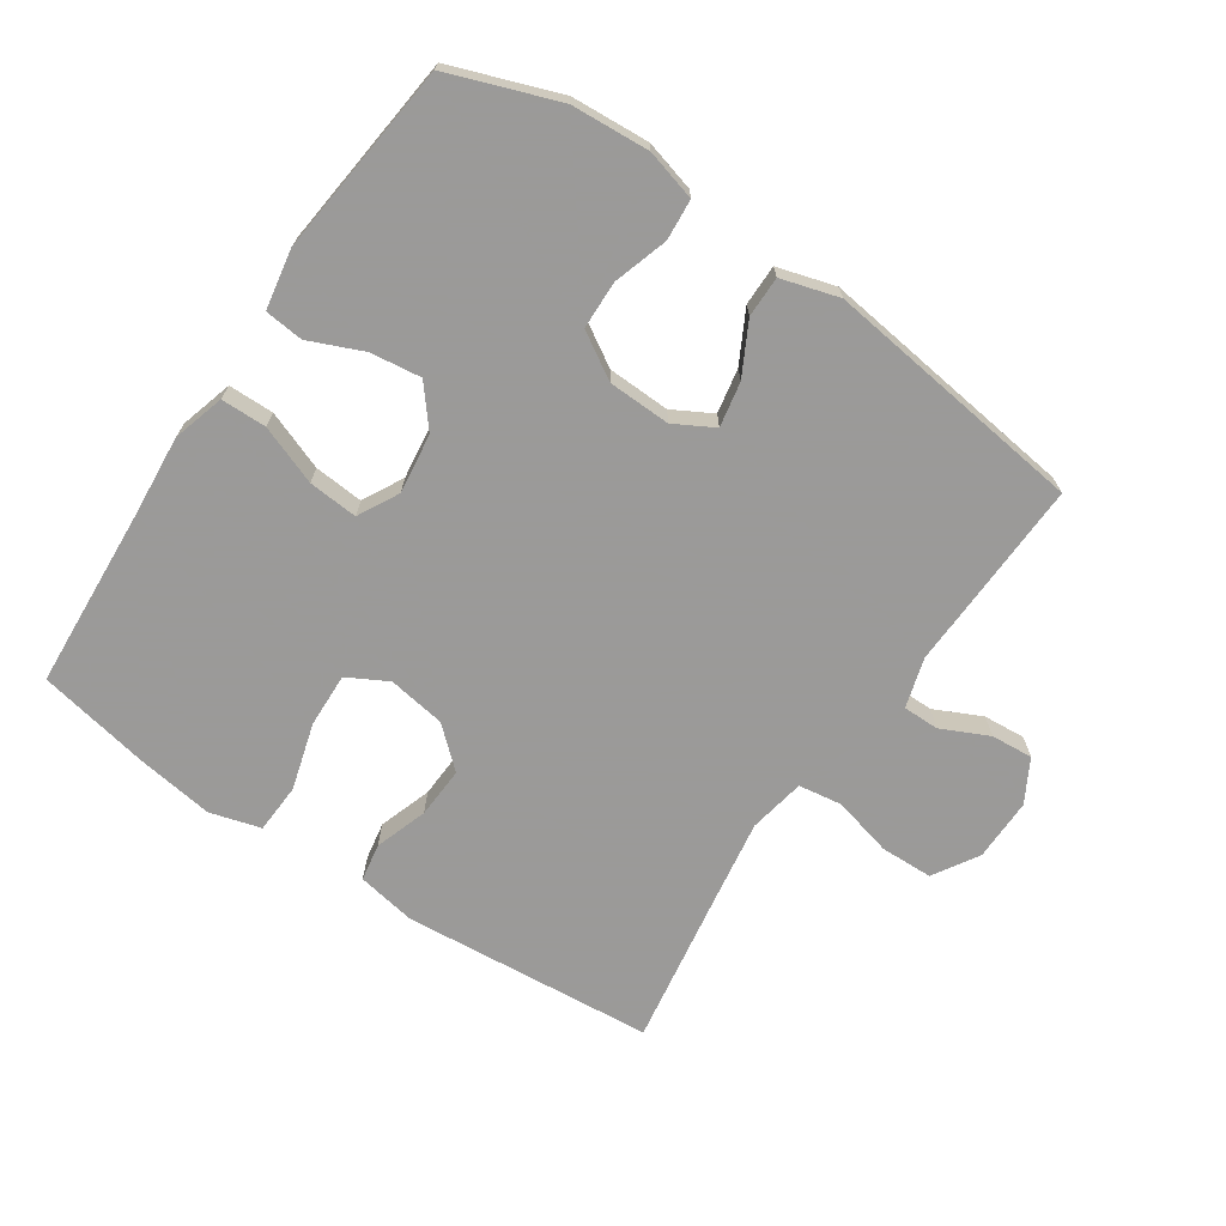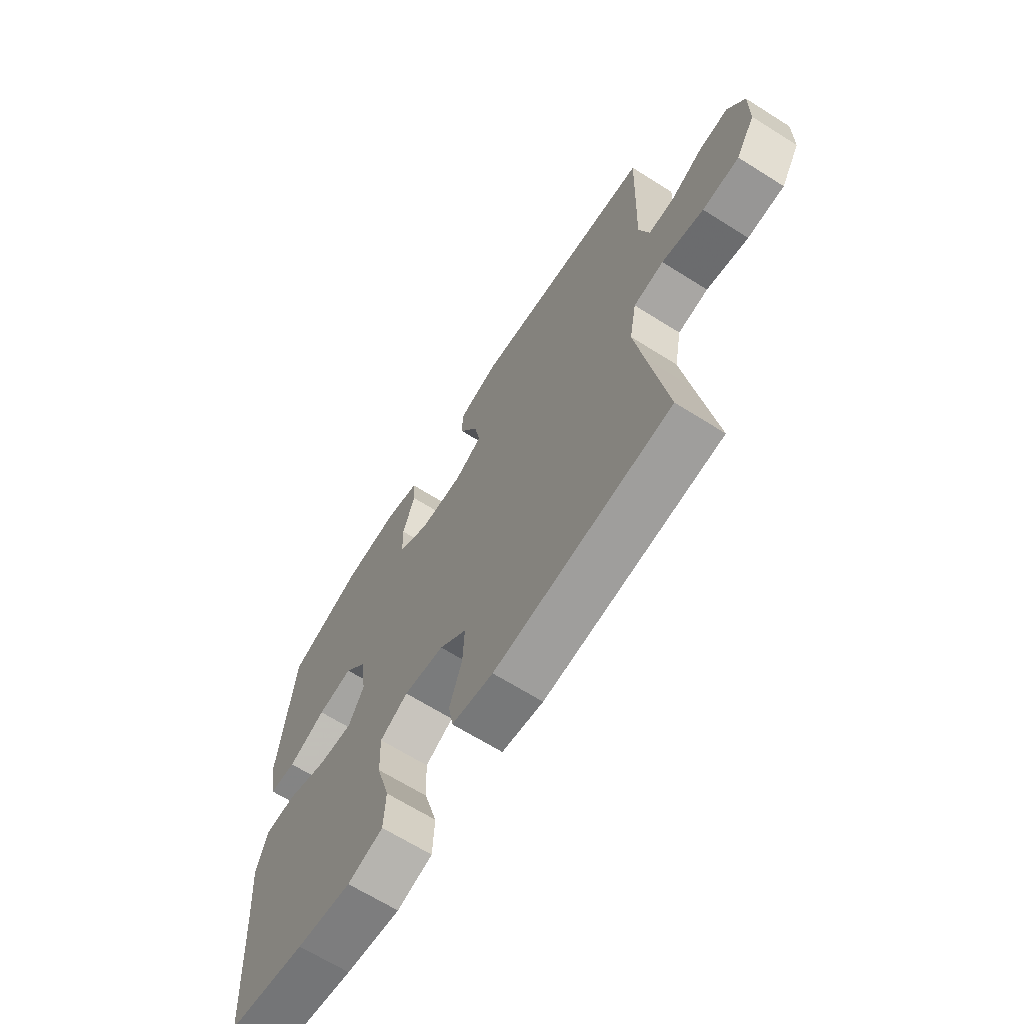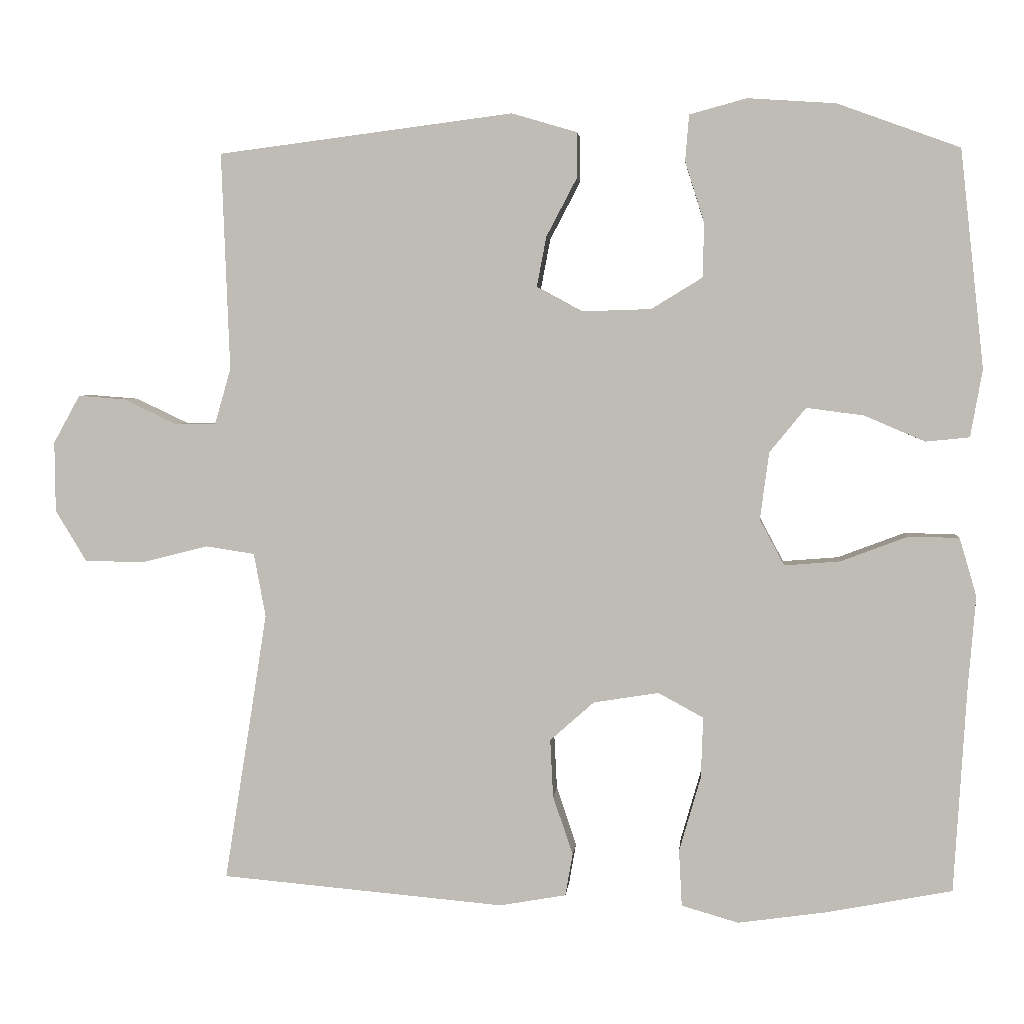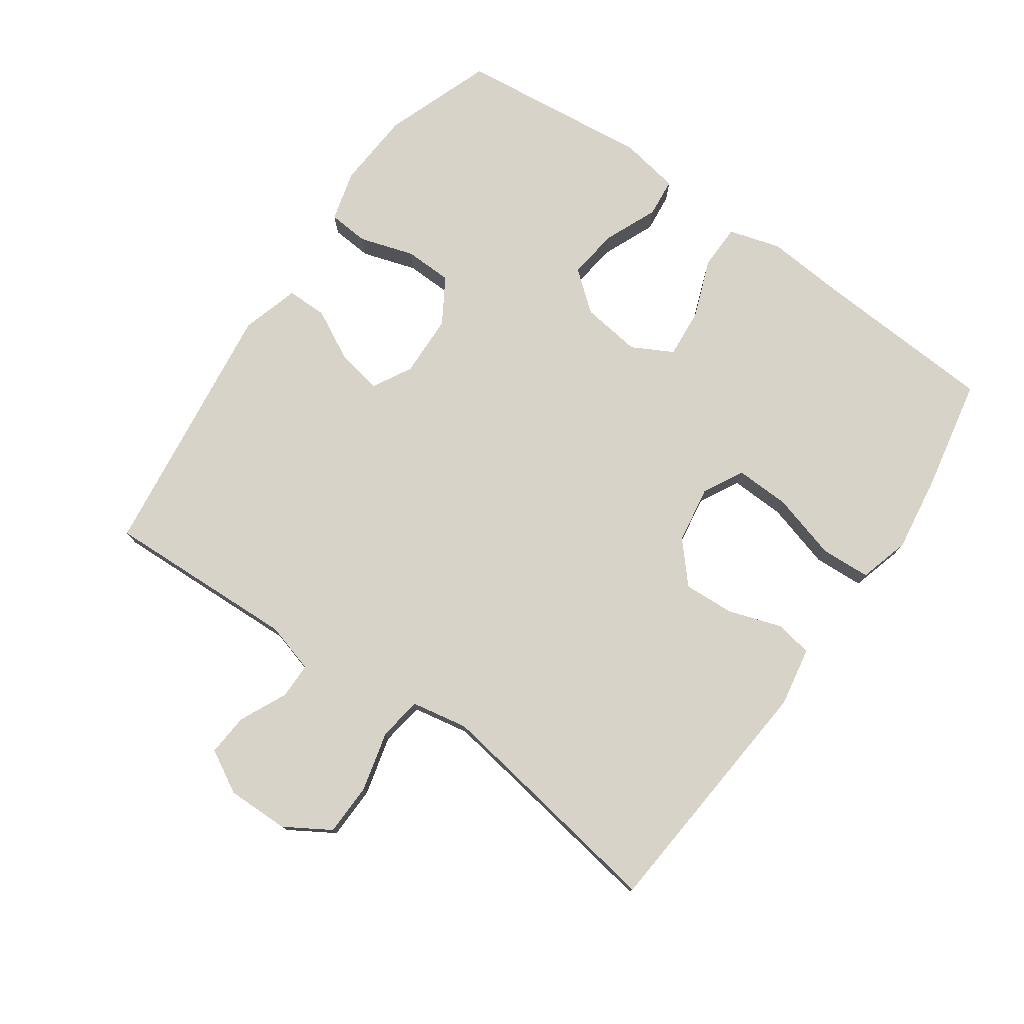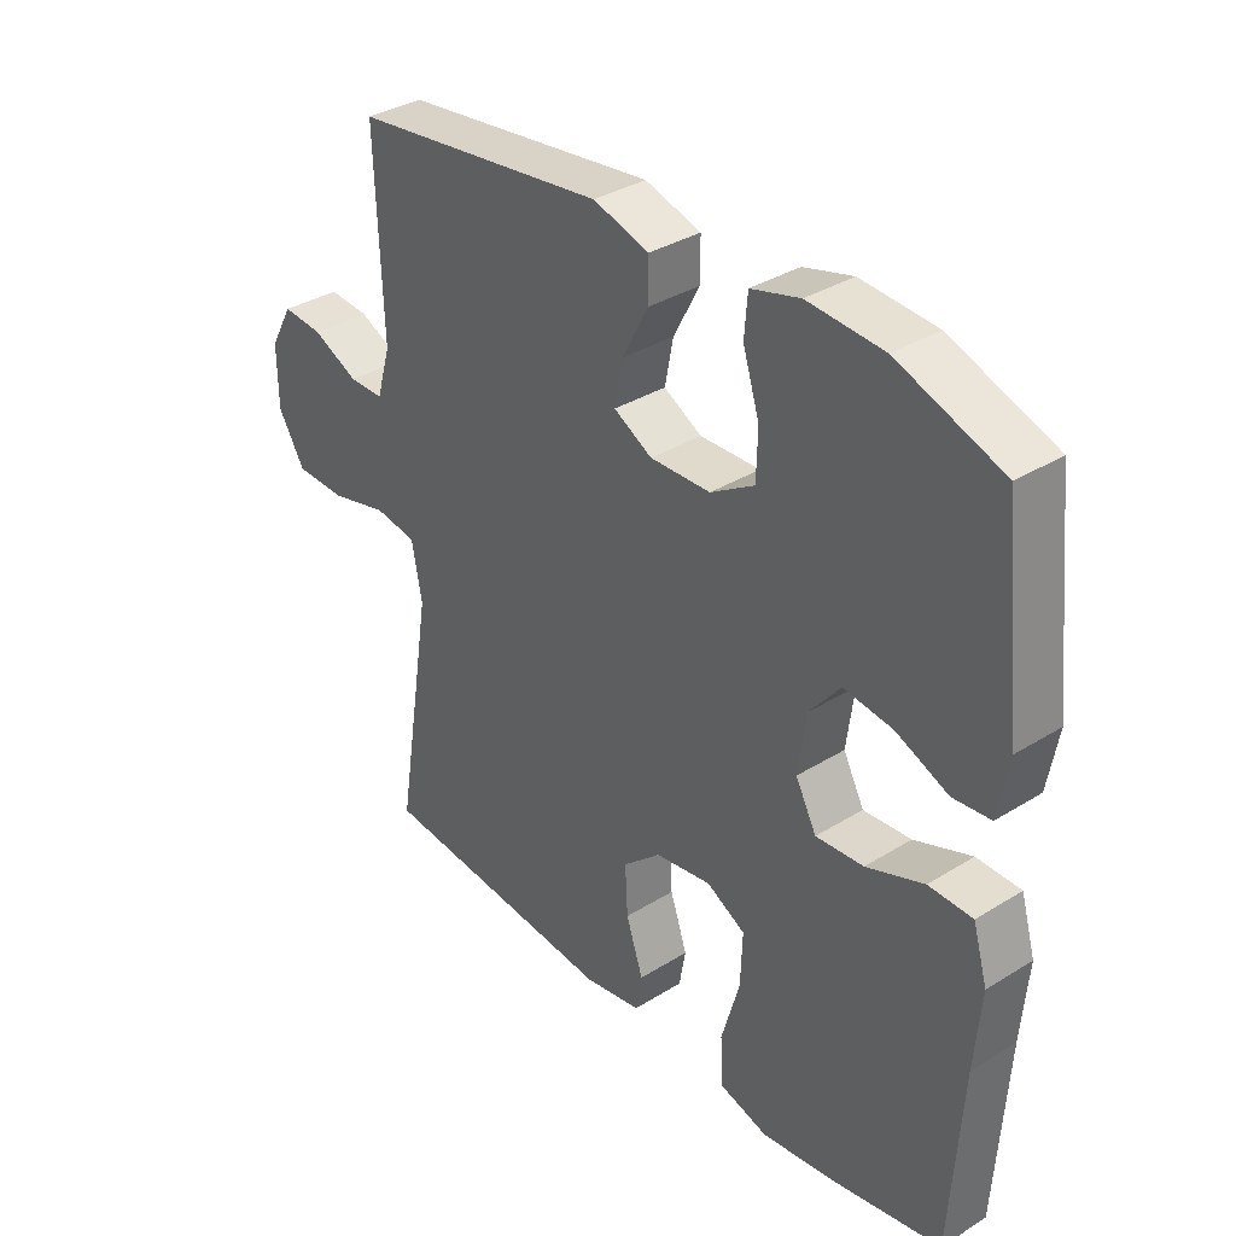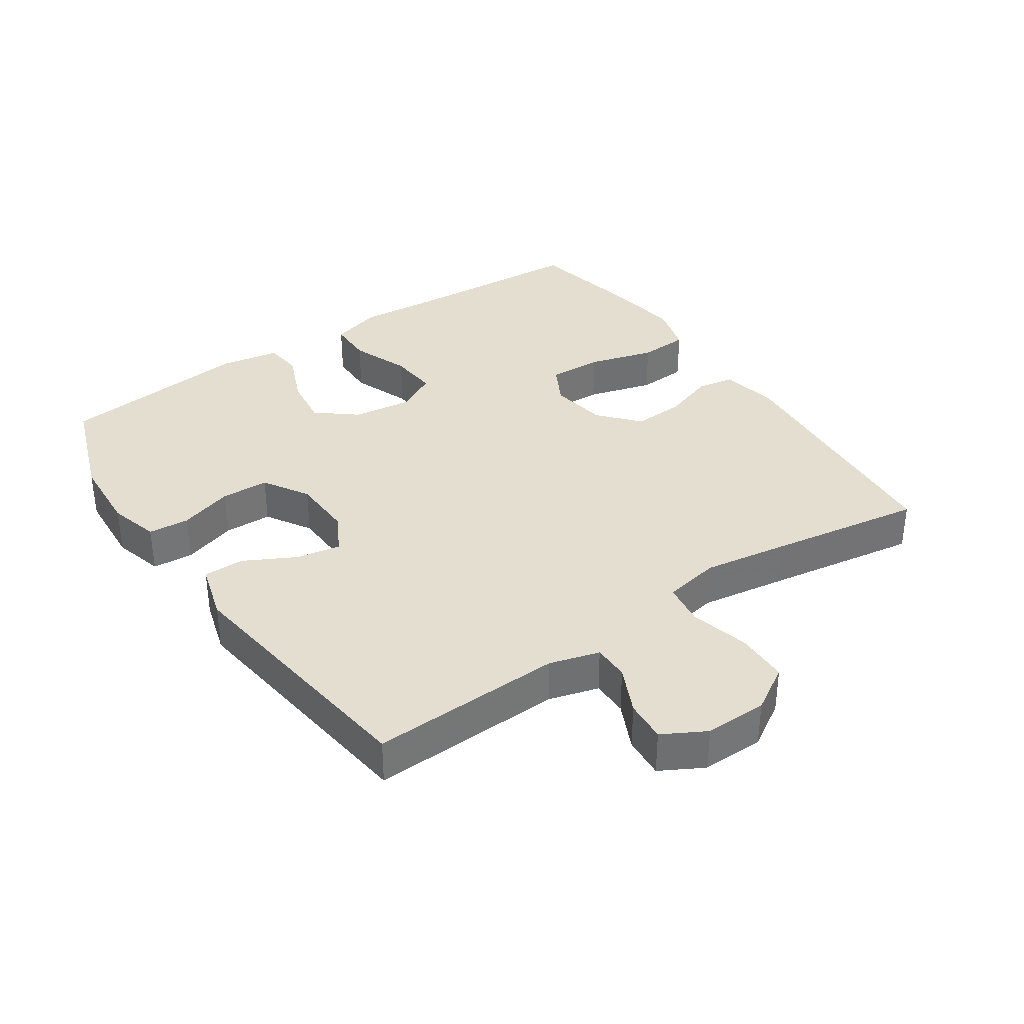
<metadata>
{"format":"obj","ext":"obj","renderer":"f3d","projection":"perspective","resolution":1024,"background":"white","views":[{"elev":-69.5,"azim":-34.0,"up":"+Y"},{"elev":-66.6,"azim":57.7,"up":"+Z"},{"elev":3.6,"azim":-174.6,"up":"+Z"},{"elev":76.8,"azim":125.0,"up":"+Y"},{"elev":34.9,"azim":-129.6,"up":"+Z"},{"elev":35.7,"azim":55.7,"up":"+Y"}]}
</metadata>
<code>
v -0.5 0.07 -0.5
v -0.517 0.07 -0.221
v -0.527 0.07 -0.099
v -0.504 0.07 -0.02
v -0.435 0.07 -0.019
v -0.345 0.07 -0.053
v -0.27 0.07 -0.059
v -0.237 0.07 0.003
v -0.249 0.07 0.094
v -0.298 0.07 0.154
v -0.375 0.07 0.144
v -0.457 0.07 0.109
v -0.516 0.07 0.115
v -0.532 0.07 0.206
v -0.5 0.07 0.5
v -0.335 0.07 0.56
v -0.216 0.07 0.568
v -0.139 0.07 0.547
v -0.134 0.07 0.485
v -0.16 0.07 0.402
v -0.158 0.07 0.329
v -0.089 0.07 0.287
v 0.006 0.07 0.284
v 0.066 0.07 0.317
v 0.053 0.07 0.385
v 0.012 0.07 0.463
v 0.012 0.07 0.525
v 0.1 0.07 0.551
v 0.5 0.07 0.5
v 0.489 0.07 0.206
v 0.511 0.07 0.13
v 0.566 0.07 0.13
v 0.638 0.07 0.164
v 0.702 0.07 0.169
v 0.738 0.07 0.104
v 0.737 0.07 0.009
v 0.695 0.07 -0.06
v 0.615 0.07 -0.062
v 0.524 0.07 -0.039
v 0.458 0.07 -0.049
v 0.442 0.07 -0.135
v 0.462 0.07 -0.263
v 0.5 0.07 -0.5
v 0.116 0.07 -0.533
v 0.026 0.07 -0.517
v 0.016 0.07 -0.46
v 0.043 0.07 -0.38
v 0.047 0.07 -0.302
v -0.013 0.07 -0.249
v -0.101 0.07 -0.235
v -0.162 0.07 -0.268
v -0.159 0.07 -0.351
v -0.13 0.07 -0.452
v -0.134 0.07 -0.528
v -0.211 0.07 -0.55
v -0.33 0.07 -0.533
v -0.5 0 -0.5
v -0.517 0 -0.221
v -0.527 0 -0.099
v -0.504 0 -0.02
v -0.435 0 -0.019
v -0.345 0 -0.053
v -0.27 0 -0.059
v -0.237 0 0.003
v -0.249 0 0.094
v -0.298 0 0.154
v -0.375 0 0.144
v -0.457 0 0.109
v -0.516 0 0.115
v -0.532 0 0.206
v -0.5 0 0.5
v -0.335 0 0.56
v -0.216 0 0.568
v -0.139 0 0.547
v -0.134 0 0.485
v -0.16 0 0.402
v -0.158 0 0.329
v -0.089 0 0.287
v 0.006 0 0.284
v 0.066 0 0.317
v 0.053 0 0.385
v 0.012 0 0.463
v 0.012 0 0.525
v 0.1 0 0.551
v 0.5 0 0.5
v 0.489 0 0.206
v 0.511 0 0.13
v 0.566 0 0.13
v 0.638 0 0.164
v 0.702 0 0.169
v 0.738 0 0.104
v 0.737 0 0.009
v 0.695 0 -0.06
v 0.615 0 -0.062
v 0.524 0 -0.039
v 0.458 0 -0.049
v 0.442 0 -0.135
v 0.462 0 -0.263
v 0.5 0 -0.5
v 0.116 0 -0.533
v 0.026 0 -0.517
v 0.016 0 -0.46
v 0.043 0 -0.38
v 0.047 0 -0.302
v -0.013 0 -0.249
v -0.101 0 -0.235
v -0.162 0 -0.268
v -0.159 0 -0.351
v -0.13 0 -0.452
v -0.134 0 -0.528
v -0.211 0 -0.55
v -0.33 0 -0.533
f 55 56 1 2
f 52 53 54 55
f 51 52 55 2
f 50 51 2 3
f 49 50 3 4
f 44 45 46 47
f 42 43 44 47
f 41 42 47 48
f 40 41 48 49
f 36 37 38 39
f 36 39 40
f 35 36 40
f 32 33 34 35
f 31 32 35 40
f 30 31 40 49
f 25 26 27 28
f 24 25 28 29
f 23 24 29 30
f 17 18 19 20
f 17 20 21
f 16 17 21
f 15 16 21
f 14 15 21 22
f 11 12 13 14
f 10 11 14 22
f 49 4 5 6
f 49 6 7
f 30 49 7 8
f 23 30 8 9
f 9 10 22 23
f 58 57 112 111
f 111 110 109 108
f 58 111 108 107
f 59 58 107 106
f 60 59 106 105
f 103 102 101 100
f 103 100 99 98
f 104 103 98 97
f 105 104 97 96
f 95 94 93 92
f 96 95 92
f 96 92 91
f 91 90 89 88
f 96 91 88 87
f 105 96 87 86
f 84 83 82 81
f 85 84 81 80
f 86 85 80 79
f 76 75 74 73
f 77 76 73
f 77 73 72
f 77 72 71
f 78 77 71 70
f 70 69 68 67
f 78 70 67 66
f 62 61 60 105
f 63 62 105
f 64 63 105 86
f 65 64 86 79
f 79 78 66 65
f 1 57 58 2
f 2 58 59 3
f 3 59 60 4
f 4 60 61 5
f 5 61 62 6
f 6 62 63 7
f 7 63 64 8
f 8 64 65 9
f 9 65 66 10
f 10 66 67 11
f 11 67 68 12
f 12 68 69 13
f 13 69 70 14
f 14 70 71 15
f 15 71 72 16
f 16 72 73 17
f 17 73 74 18
f 18 74 75 19
f 19 75 76 20
f 20 76 77 21
f 21 77 78 22
f 22 78 79 23
f 23 79 80 24
f 24 80 81 25
f 25 81 82 26
f 26 82 83 27
f 27 83 84 28
f 28 84 85 29
f 29 85 86 30
f 30 86 87 31
f 31 87 88 32
f 32 88 89 33
f 33 89 90 34
f 34 90 91 35
f 35 91 92 36
f 36 92 93 37
f 37 93 94 38
f 38 94 95 39
f 39 95 96 40
f 40 96 97 41
f 41 97 98 42
f 42 98 99 43
f 43 99 100 44
f 44 100 101 45
f 45 101 102 46
f 46 102 103 47
f 47 103 104 48
f 48 104 105 49
f 49 105 106 50
f 50 106 107 51
f 51 107 108 52
f 52 108 109 53
f 53 109 110 54
f 54 110 111 55
f 55 111 112 56
f 56 112 57 1

</code>
